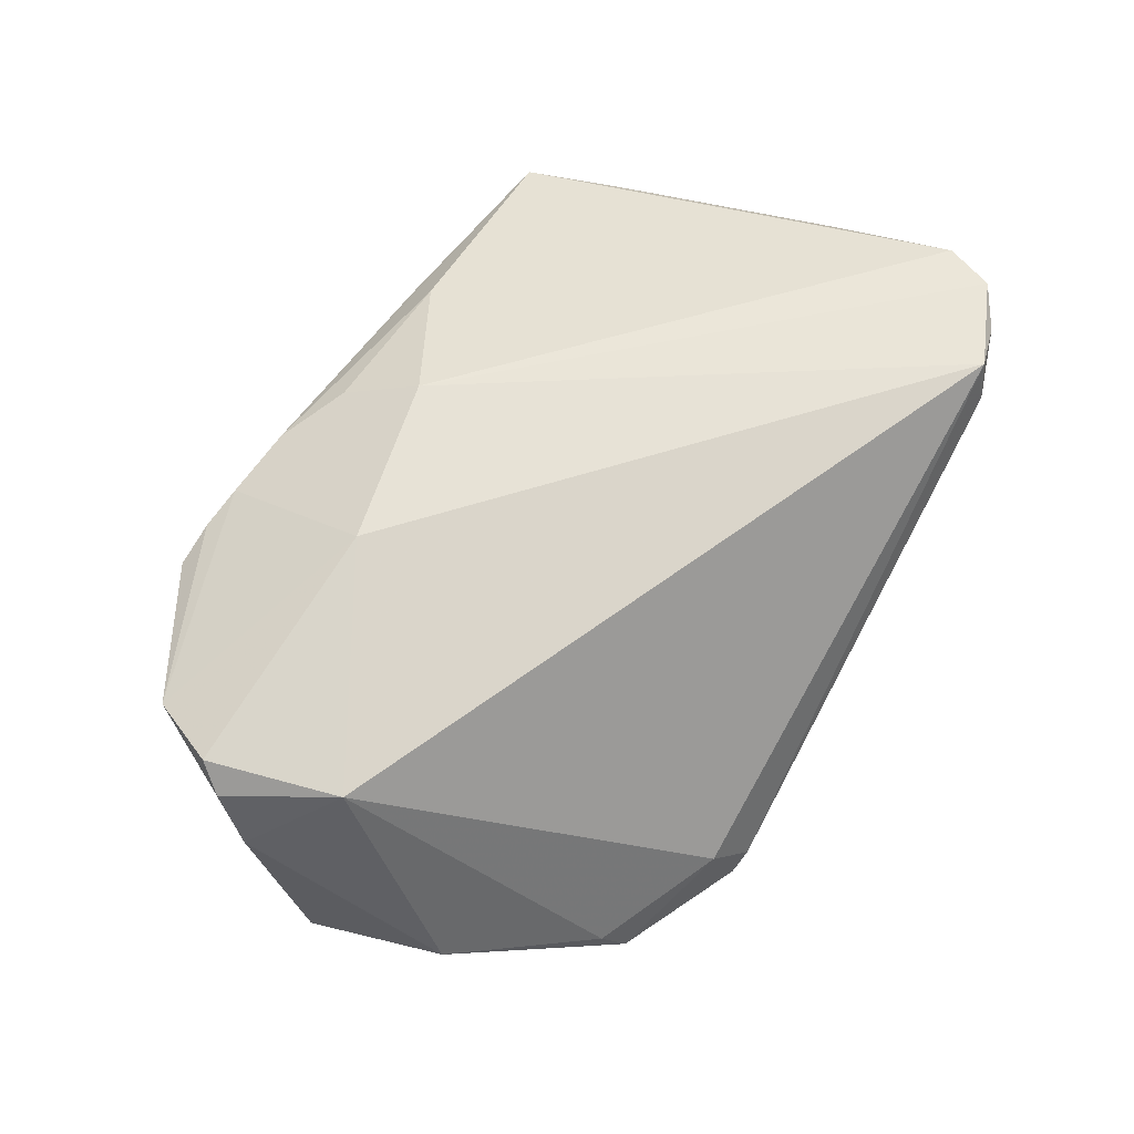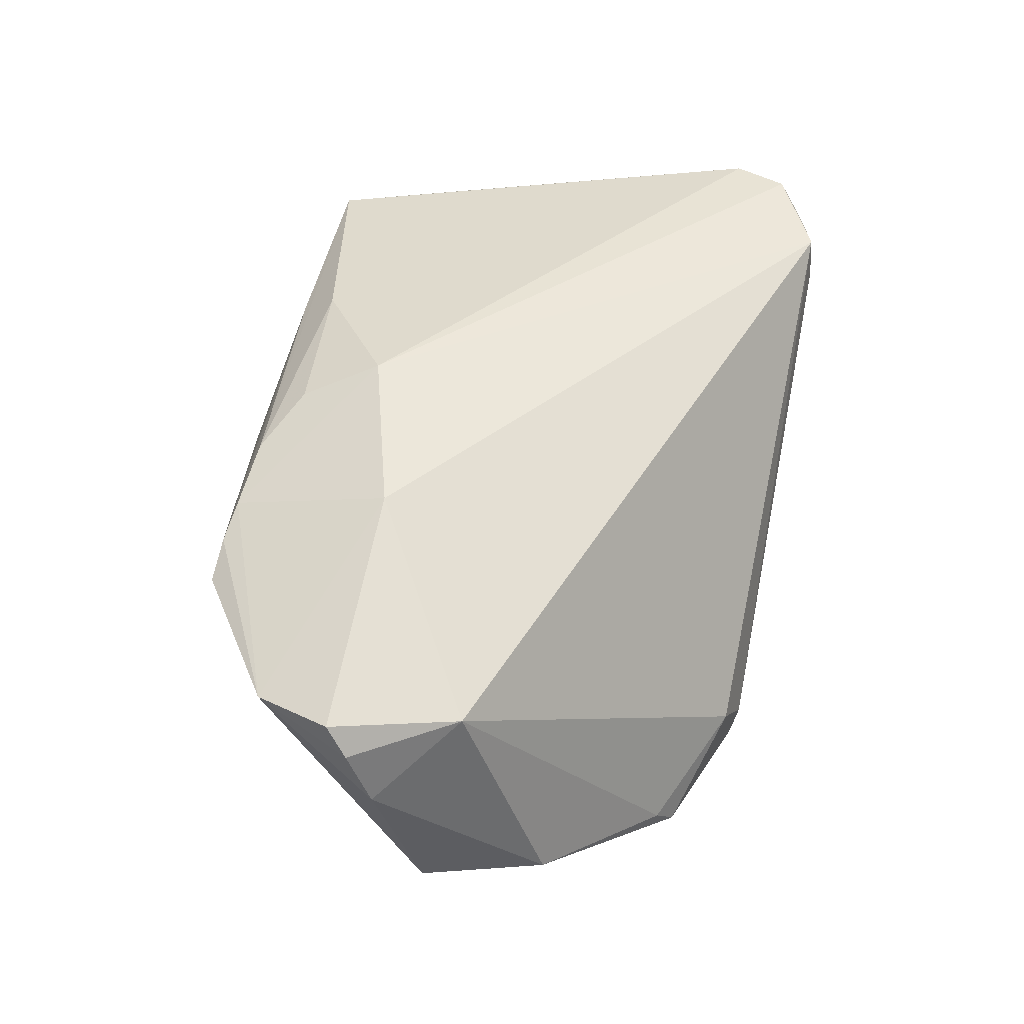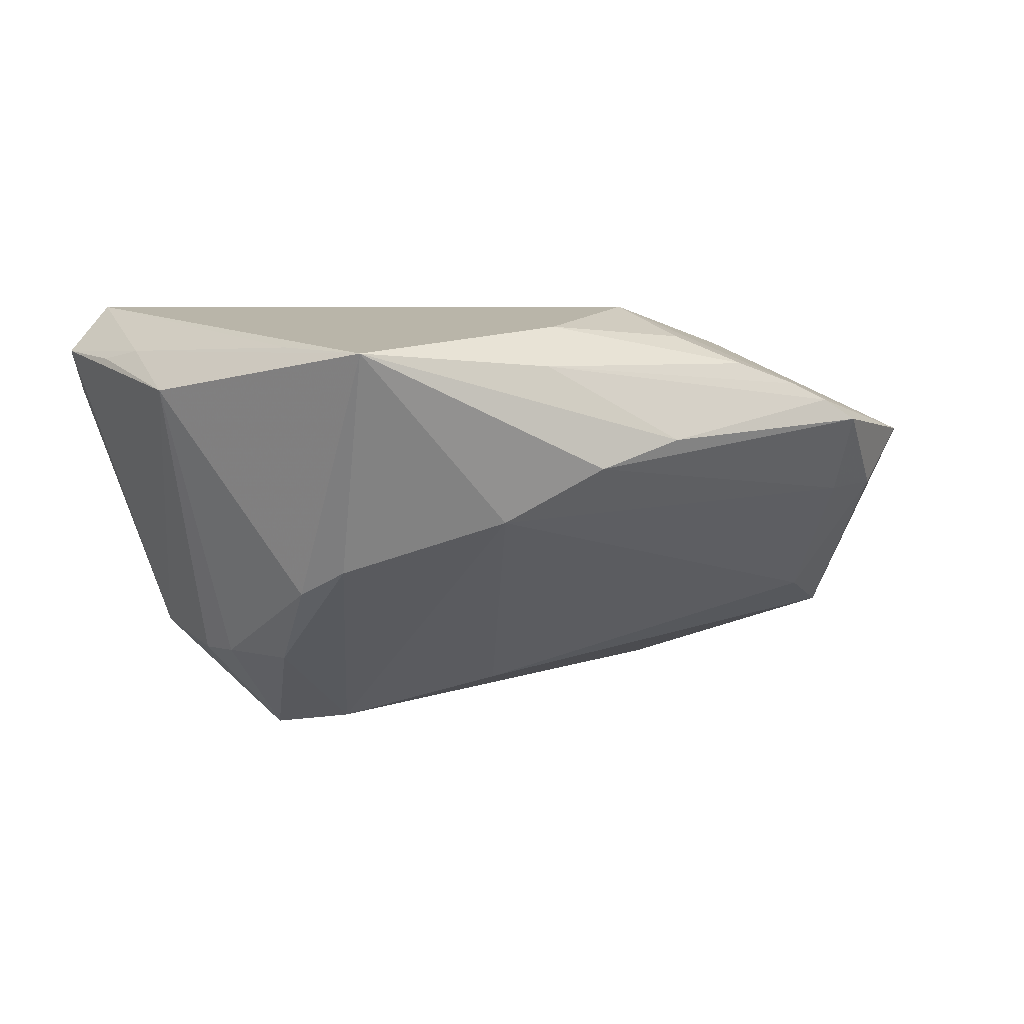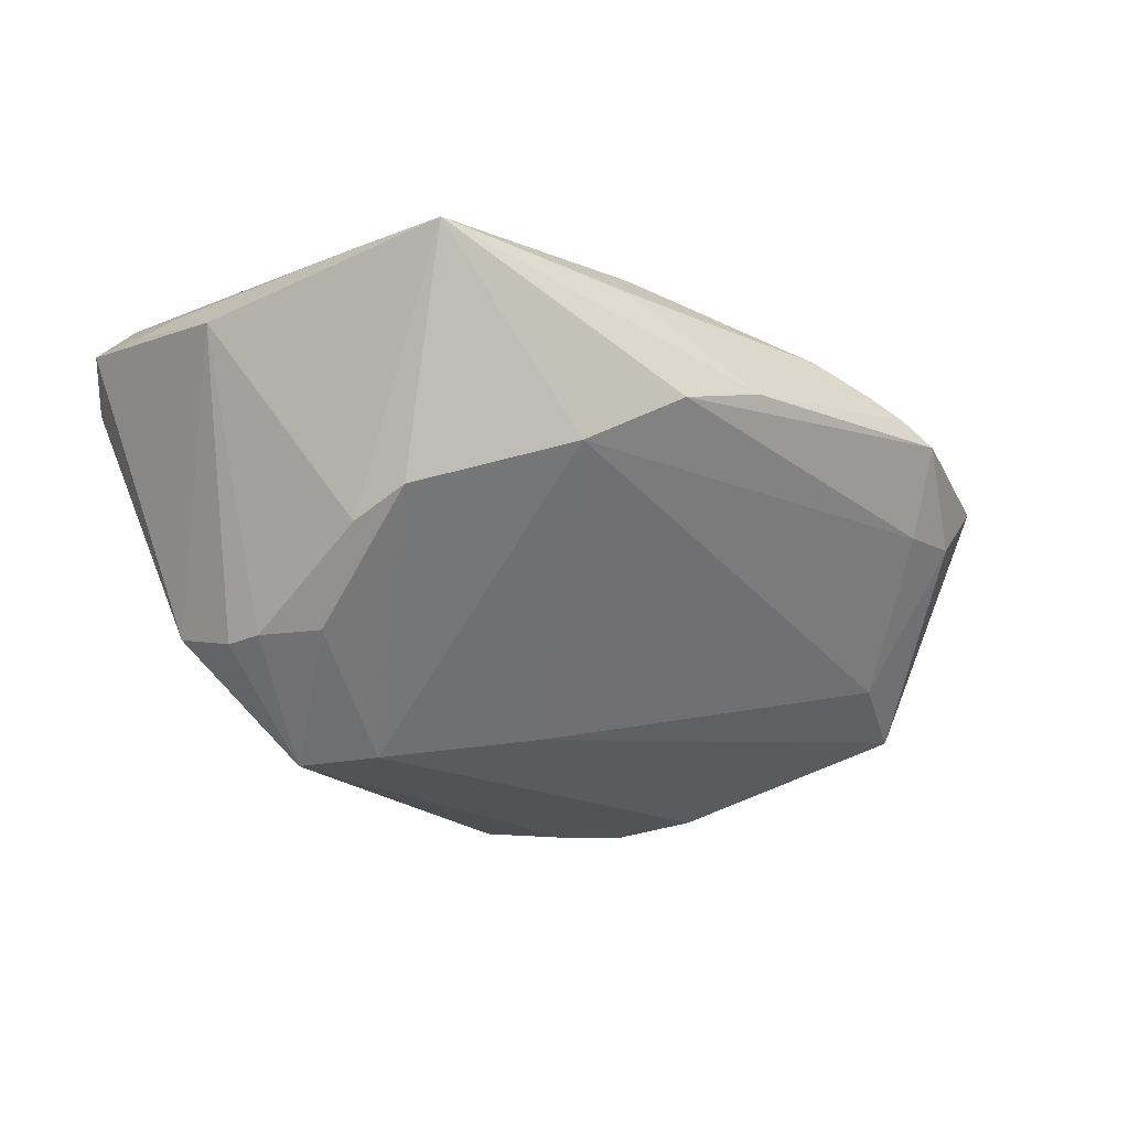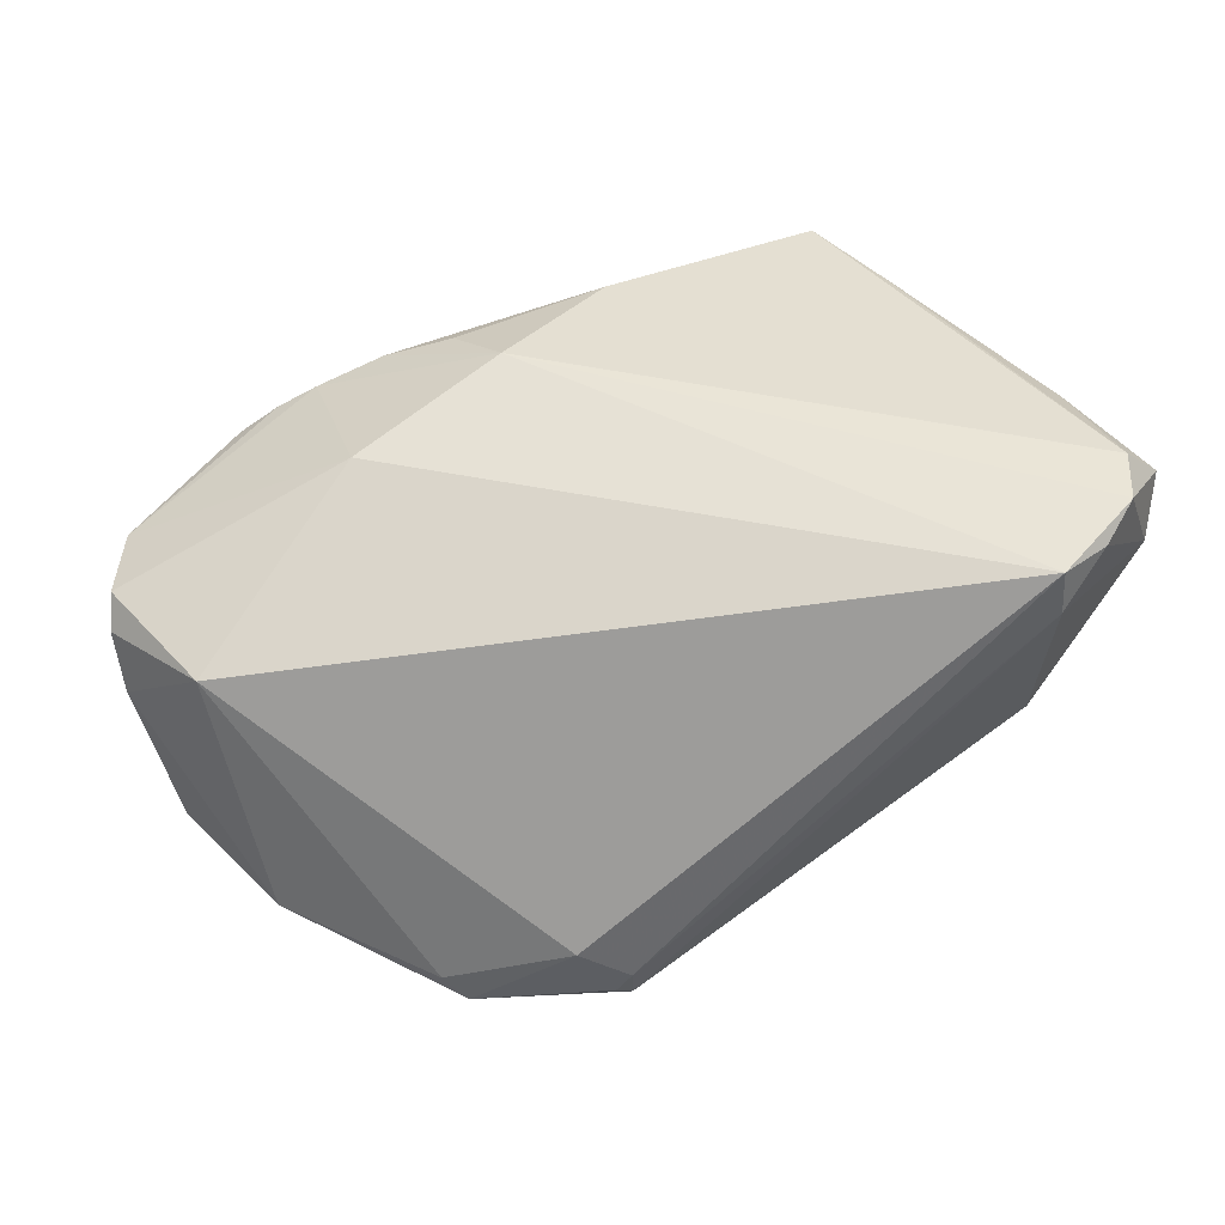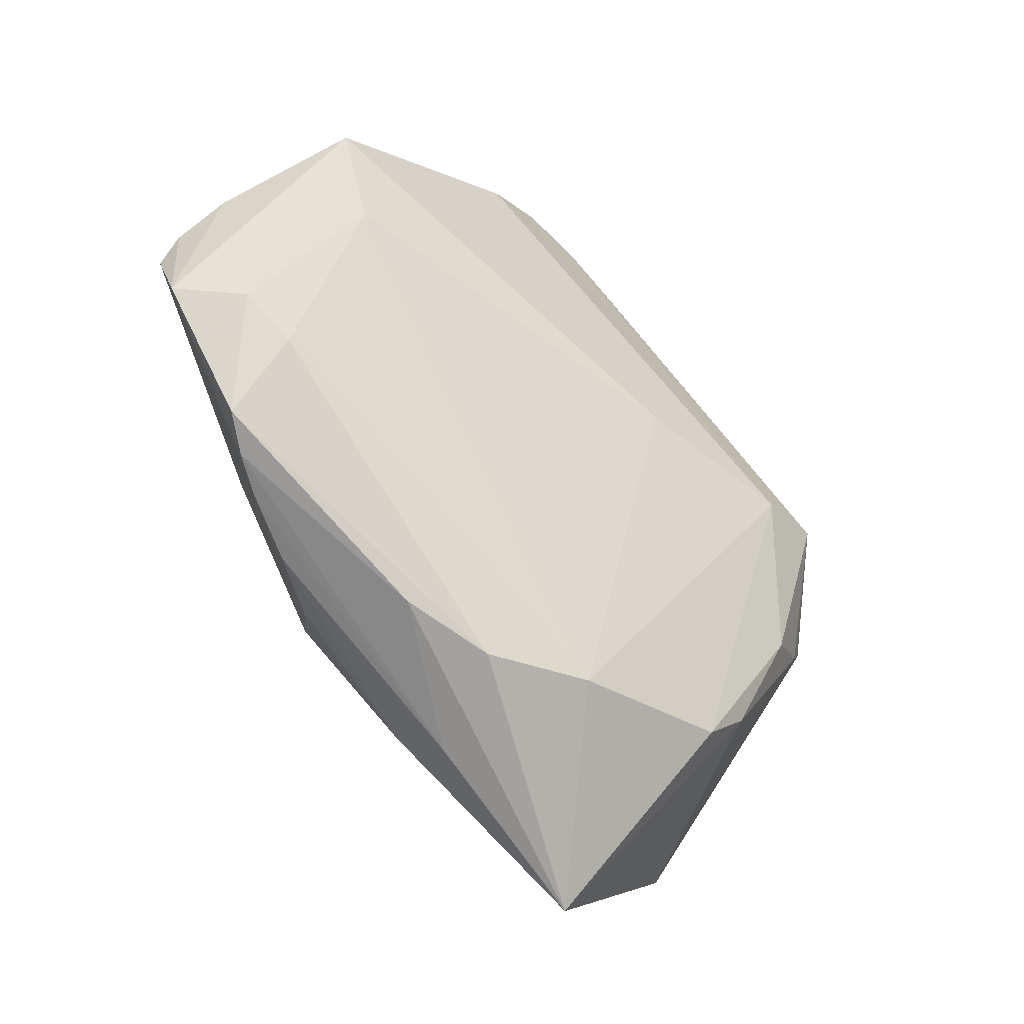
<metadata>
{"format":"obj","ext":"obj","renderer":"f3d","projection":"perspective","resolution":1024,"background":"white","views":[{"elev":48.4,"azim":126.5,"up":"+Z"},{"elev":41.2,"azim":103.5,"up":"+Z"},{"elev":5.5,"azim":-27.5,"up":"+Z"},{"elev":-20.0,"azim":-32.2,"up":"+Z"},{"elev":44.2,"azim":161.4,"up":"+Z"},{"elev":-77.5,"azim":130.1,"up":"+Y"}]}
</metadata>
<code>
v 0.02478 -0.03324 0.01909
v -0.01953 0.002652 -0.03255
v 0.03648 0.02632 -0.02835
v 0.04032 0.01946 -0.03007
v 0.05109 -0.009833 -0.01587
v -0.01301 -0.03545 -0.001189
v -0.003799 -0.03151 0.02417
v 0.06035 -0.02223 0.008663
v -0.000852 -0.03977 0.005678
v 0.03366 0.02812 -0.0315
v 0.04544 -0.02734 0.000512
v 0.0216 0.03341 -0.02144
v 0.0143 0.03269 -0.03236
v -0.02791 0.008067 -0.03365
v 0.002272 -0.001699 -0.02799
v 0.03858 -0.03413 0.01383
v -0.03516 0.03469 0.01831
v 0.03353 -0.03364 0.01615
v -0.03469 -0.03863 0.02097
v -0.05498 0.01858 0.02065
v -0.03529 -0.01987 -0.01109
v -0.05192 0.02342 0.01466
v -0.03365 -0.009004 -0.02129
v -0.04594 0.02815 0.02692
v -0.05293 0.008203 0.0197
v 0.05336 -0.02496 0.001073
v 0.01338 -0.01943 0.02692
v 0.01675 0.0337 -0.02981
v -0.04122 0.03183 0.02423
v 0.06408 -0.01203 0.009621
v 0.02445 0.02896 -0.03237
v -0.04888 0.02104 0.02692
v 0.01094 -0.03905 0.00913
v 0.01509 0.03469 -0.02644
v 0.06074 -0.001511 -0.01994
v 0.06513 -0.009388 0.005764
v -0.04045 0.003218 -0.02094
v -0.05056 -0.008241 0.01575
v -0.03486 0.03435 0.02433
v -0.05034 0.002678 0.02083
v -0.04271 0.01298 -0.01812
v 0.0648 -0.006479 -0.001707
v 0.03394 -0.01275 0.02152
v 0.05733 0.003583 0.007497
v -0.007662 -0.03722 0.01907
v 0.04357 -0.03422 0.01099
v -0.04015 0.02303 -0.009892
v -0.03192 -0.02616 -0.007731
v -0.03875 -0.001744 -0.02083
v 0.05305 0.01331 -0.02317
v 0.0168 -0.02919 0.02281
v -0.03924 -0.0251 0.02158
f 27 32 19
f 22 41 20
f 36 44 30
f 44 12 39
f 15 5 6
f 6 19 48
f 23 48 21
f 48 19 21
f 45 19 33
f 52 19 32
f 41 14 37
f 47 22 17
f 41 22 47
f 47 17 13
f 13 14 47
f 47 14 41
f 42 44 36
f 23 14 2
f 15 6 2
f 2 48 23
f 2 6 48
f 43 30 44
f 43 39 27
f 44 39 43
f 35 5 15
f 15 2 35
f 35 2 4
f 13 17 34
f 17 39 34
f 34 39 12
f 17 22 29
f 29 39 17
f 11 6 5
f 38 21 19
f 20 41 38
f 41 37 38
f 18 43 27
f 27 19 7
f 23 21 49
f 49 14 23
f 49 37 14
f 21 38 49
f 49 38 37
f 31 14 13
f 13 10 31
f 31 2 14
f 4 2 31
f 31 10 4
f 13 34 28
f 28 10 13
f 28 34 12
f 12 10 28
f 3 12 44
f 3 10 12
f 50 35 4
f 4 10 50
f 10 3 50
f 50 3 44
f 44 42 50
f 42 35 50
f 24 22 20
f 24 29 22
f 20 32 24
f 39 29 24
f 24 32 27
f 27 39 24
f 5 35 26
f 26 11 5
f 46 11 26
f 6 11 9
f 9 46 33
f 9 11 46
f 33 19 9
f 19 6 9
f 40 32 20
f 40 52 32
f 19 52 40
f 40 38 19
f 33 46 16
f 16 45 33
f 16 18 45
f 19 45 1
f 1 7 19
f 45 18 1
f 1 18 27
f 8 35 42
f 8 26 35
f 8 42 36
f 36 30 8
f 46 26 8
f 8 16 46
f 18 16 8
f 30 43 8
f 43 18 8
f 20 38 25
f 25 40 20
f 38 40 25
f 27 7 51
f 51 1 27
f 7 1 51

</code>
